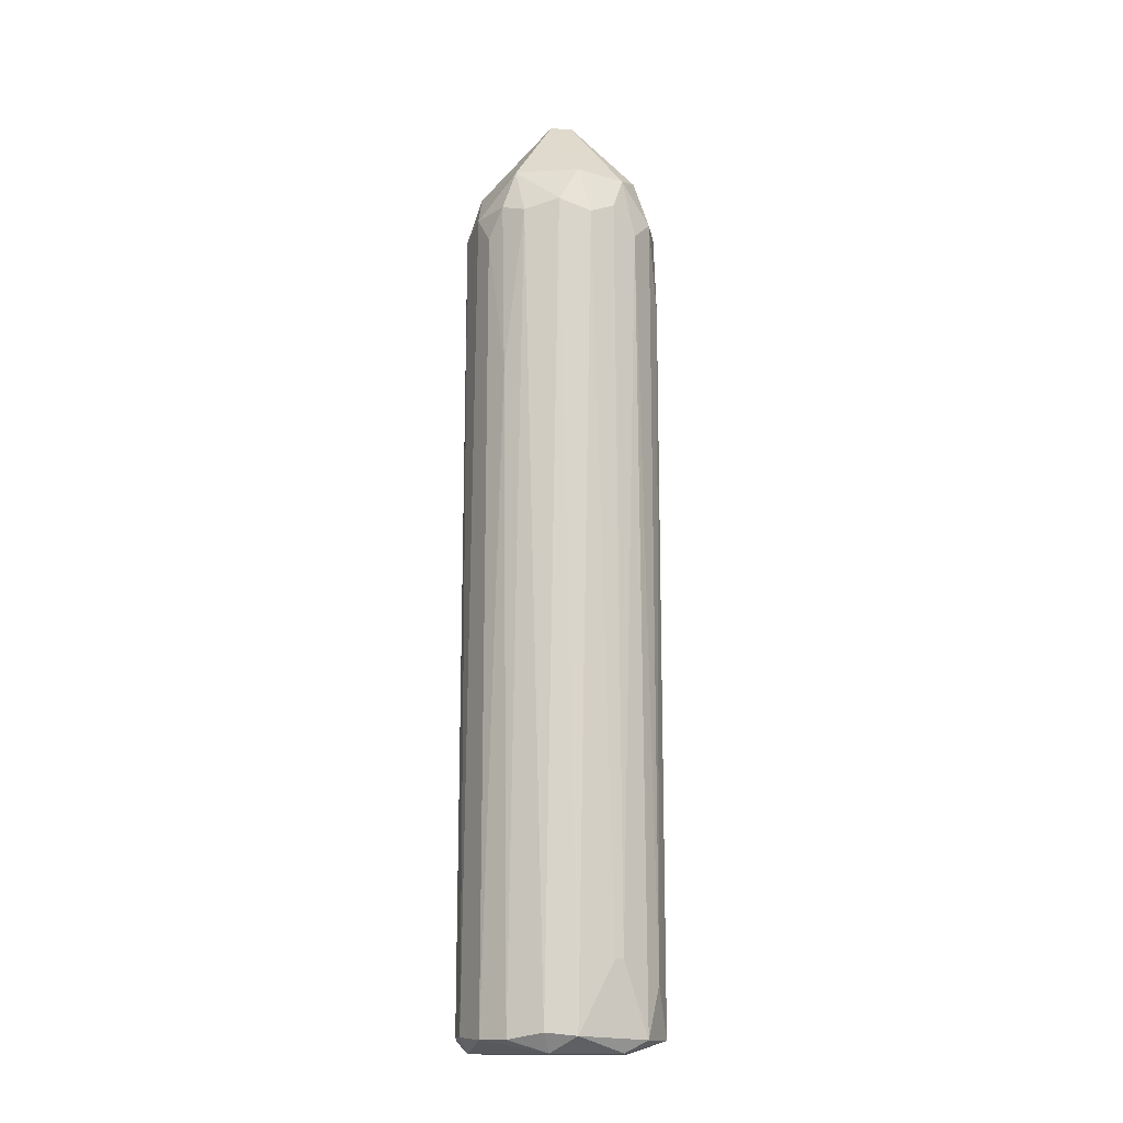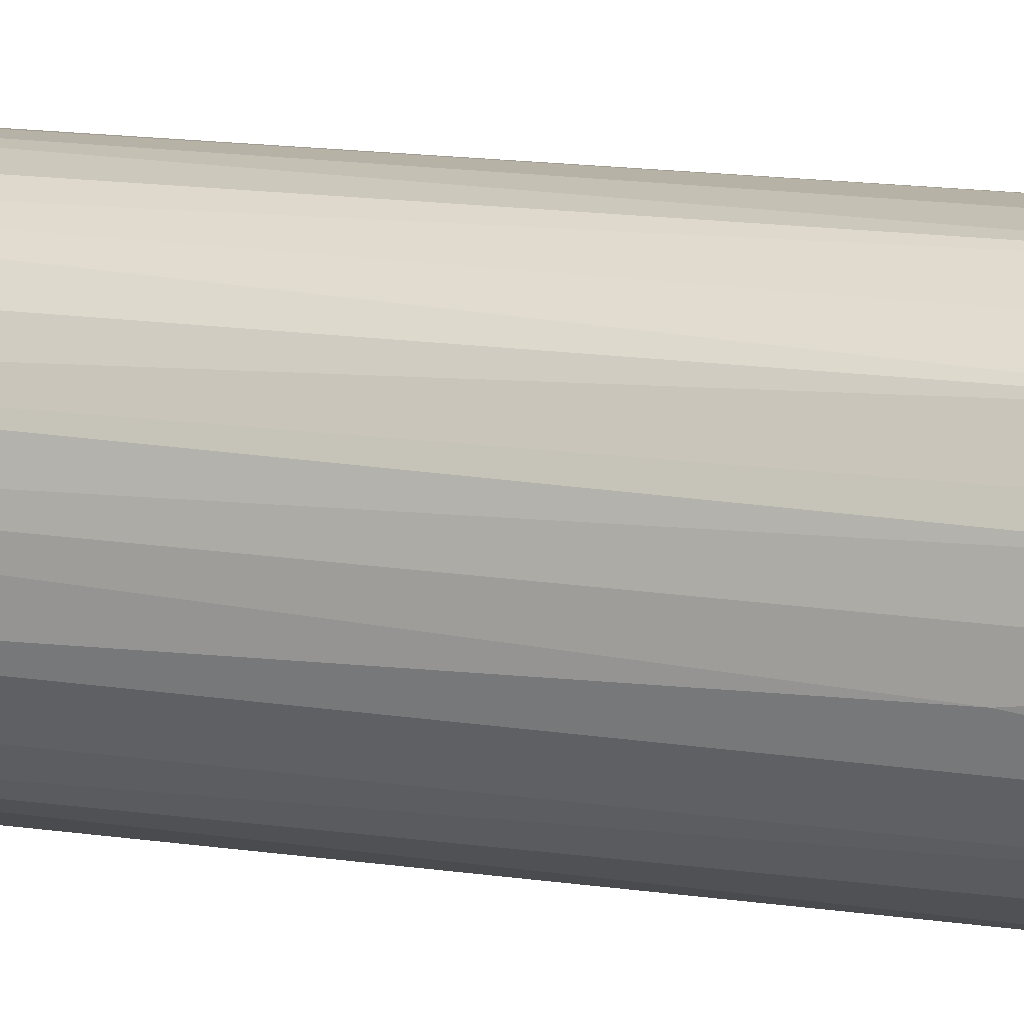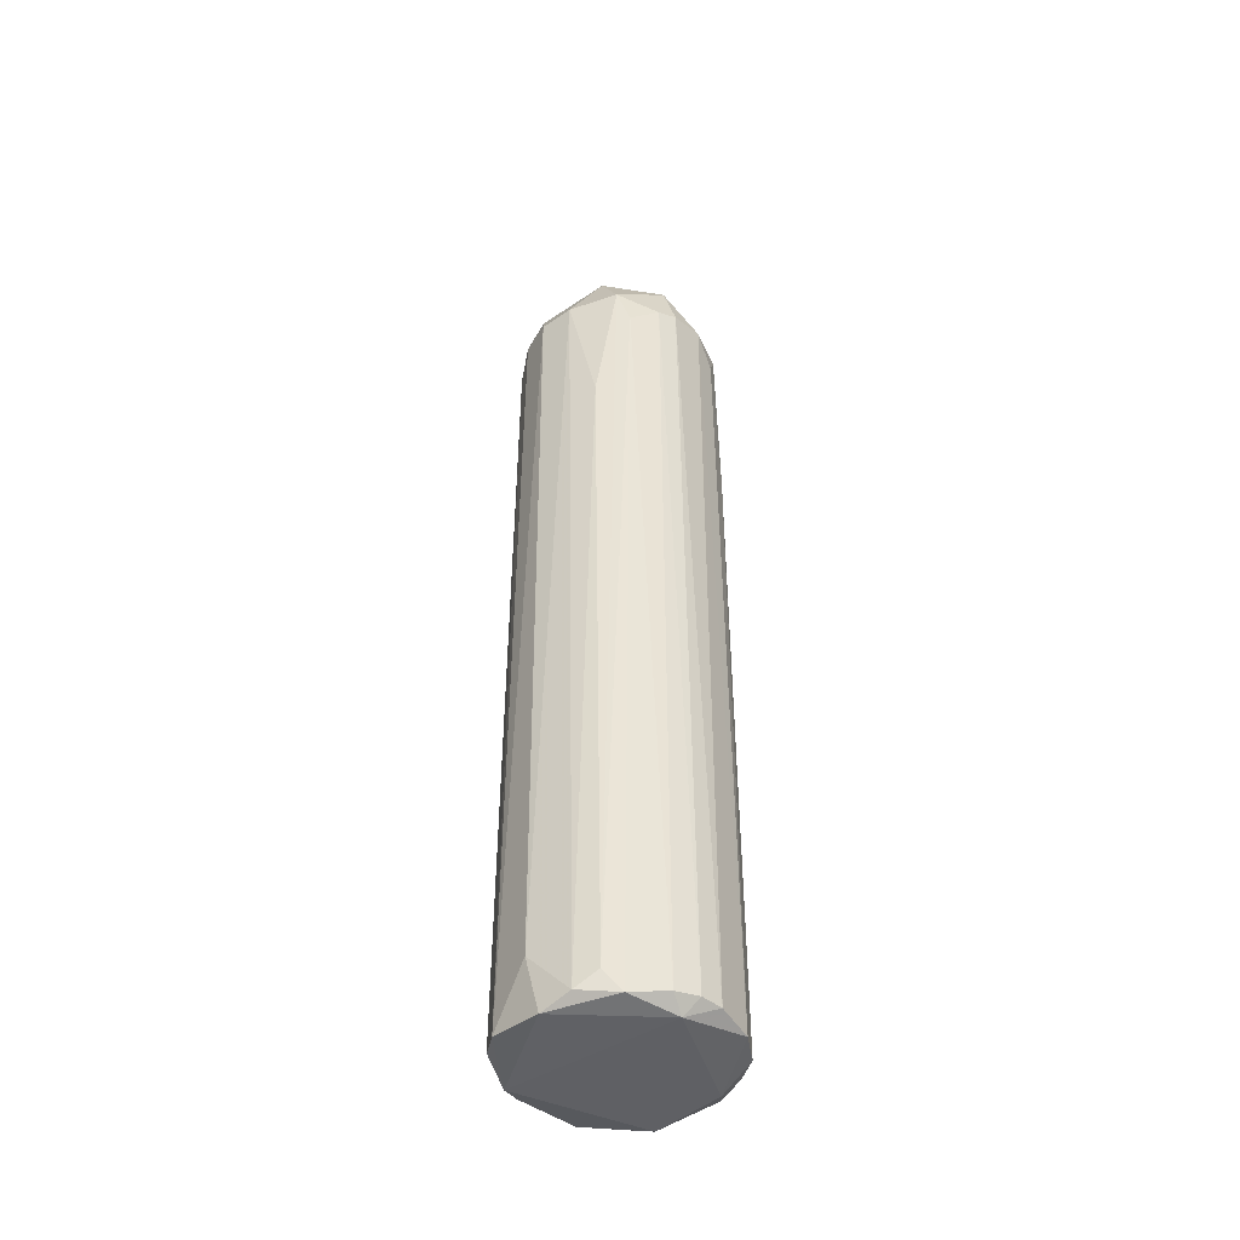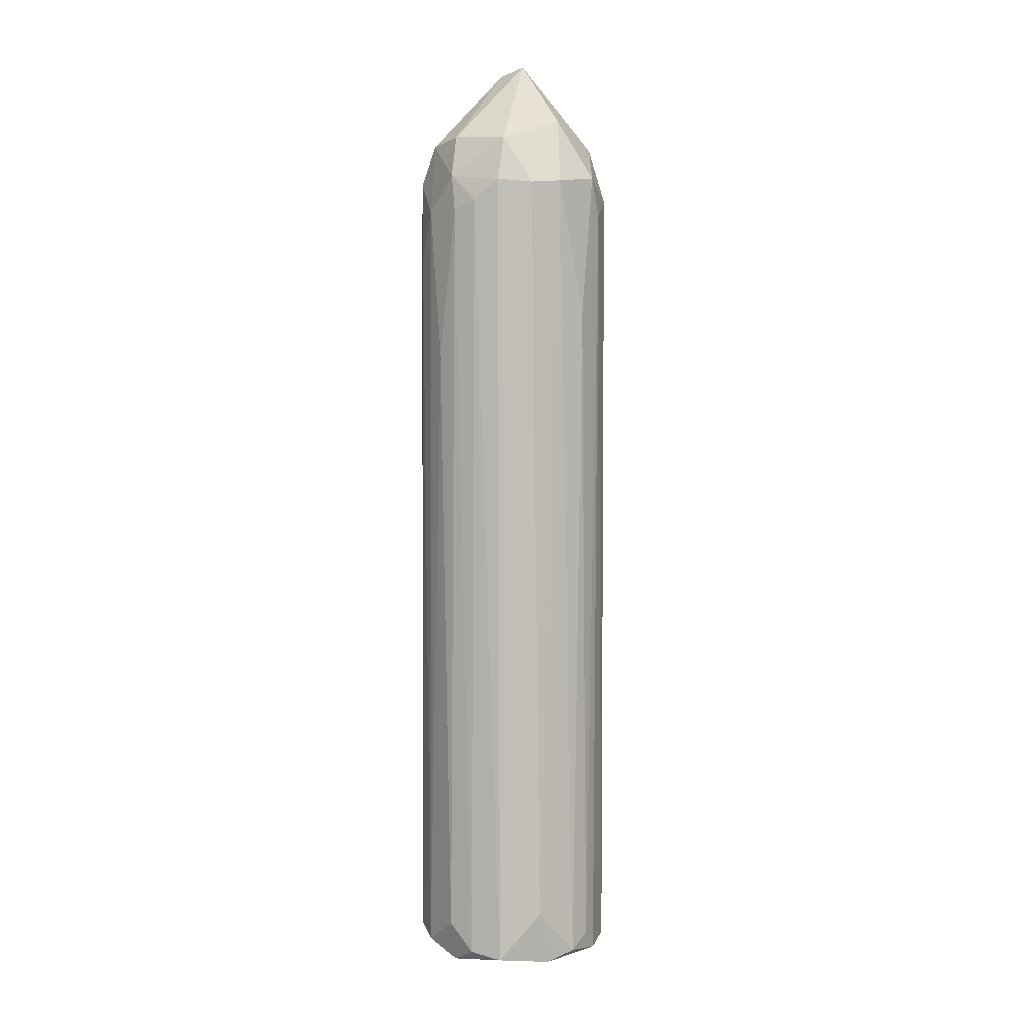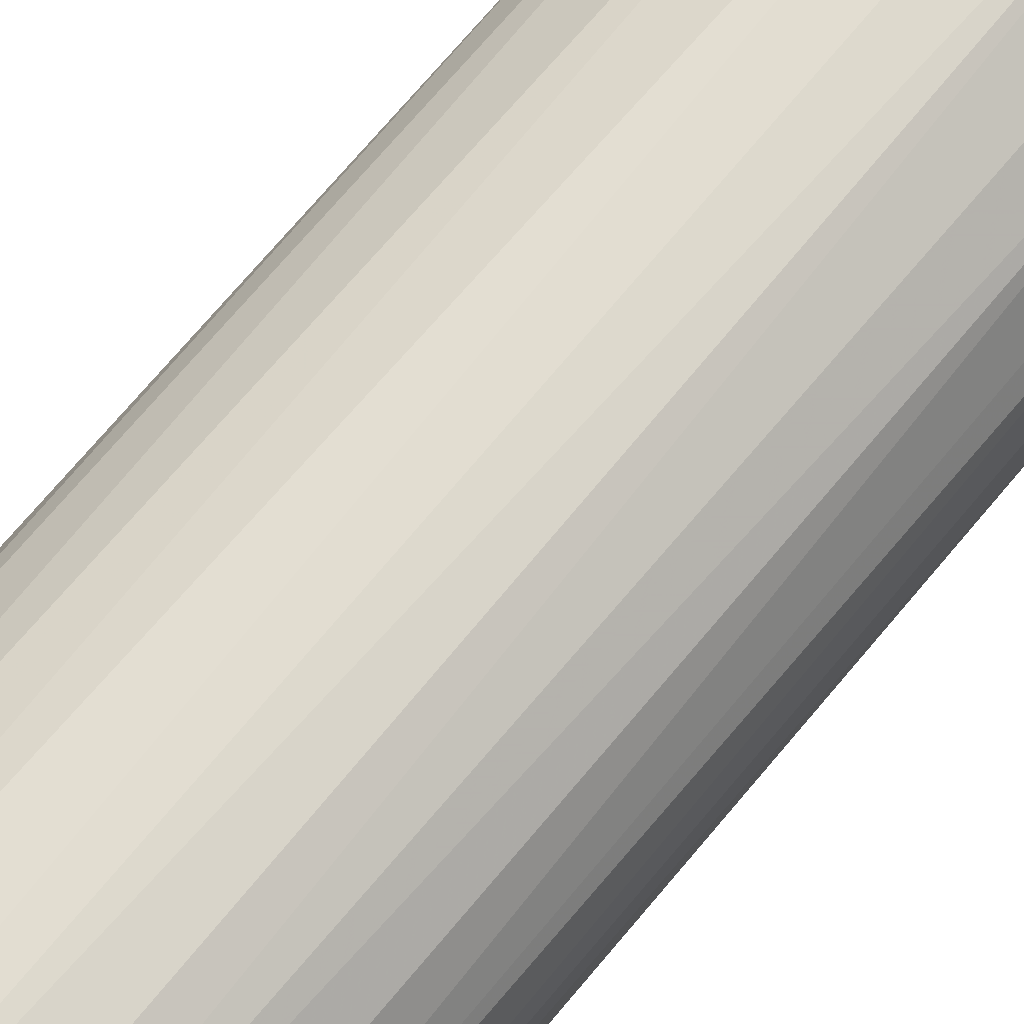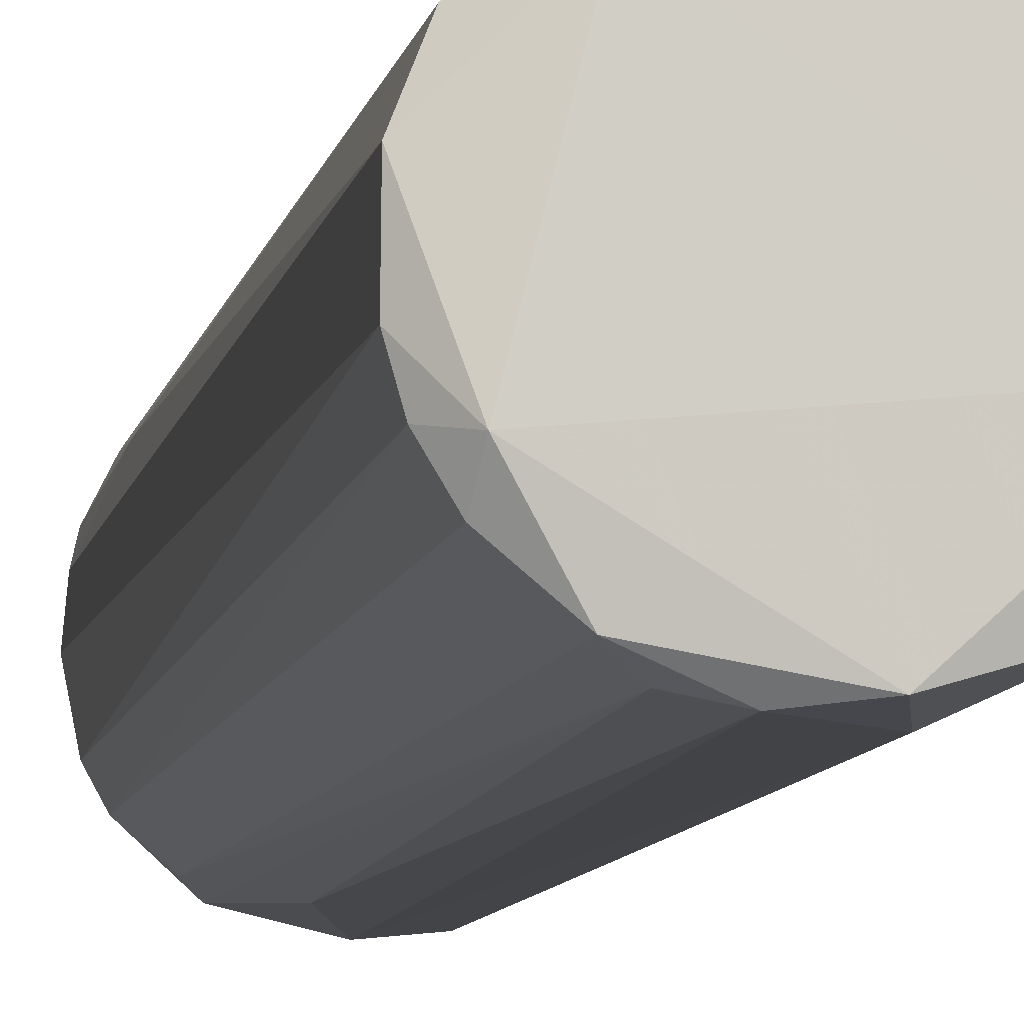
<metadata>
{"format":"obj","ext":"obj","renderer":"f3d","projection":"perspective","resolution":1024,"background":"white","views":[{"elev":-15.0,"azim":-29.9,"up":"+Y"},{"elev":12.4,"azim":111.1,"up":"+Z"},{"elev":-44.6,"azim":-149.2,"up":"+Y"},{"elev":4.0,"azim":149.4,"up":"+Y"},{"elev":68.7,"azim":39.3,"up":"+Z"},{"elev":-6.9,"azim":-8.6,"up":"+Z"}]}
</metadata>
<code>
o convex_0
v 0.04413 -0.8498 -0.1886
v 0.01529 -0.7978 0.192
v -0.001994 -0.7978 0.192
v -0.007731 0.8972 -0.03284
v -0.1923 -0.9307 -0.03287
v 0.1883 0.5915 0.007438
v -0.1 0.6493 0.1631
v -0.09424 0.6608 -0.1655
v 0.1883 -0.9307 0.01899
v 0.1133 0.6435 0.1516
v 0.1191 0.6491 -0.1482
v -0.1865 0.6493 -0.009812
v -0.1692 -0.9365 0.09972
v -0.1058 -0.9479 -0.1597
v 0.1595 -0.9305 -0.1078
v 0.1479 -0.9363 0.1227
v -0.1577 0.6204 -0.1136
v -0.001994 0.6491 -0.1886
v 0.009518 0.6491 0.1862
v -0.07118 -0.9307 0.1805
v -0.175 0.6491 0.07089
v 0.1768 0.6608 -0.06171
v 0.171 0.6549 0.07666
v 0.07297 -0.9363 0.1805
v -0.03657 -0.9363 -0.1886
v 0.1191 -0.9421 -0.154
v 0.009518 0.8856 0.02476
v -0.1923 -0.9365 0.04205
v 0.06142 0.6435 -0.1828
v 0.03258 -0.9592 0.1632
v -0.1577 -0.9365 -0.1136
v 0.1825 -0.8787 -0.06171
v -0.04234 0.626 0.1862
v 0.1537 0.7416 -0.03865
v 0.1652 -0.9596 -0.05016
v 0.06142 0.5973 0.1805
v -0.1461 0.73 0.07089
v -0.1461 0.73 -0.07322
v -0.1231 -0.9248 0.1516
v -0.1519 0.6319 0.117
v 0.1768 -0.9132 0.07666
v -0.1519 -0.9594 -0.079
v 0.1537 0.6088 -0.1136
v 0.09603 0.7415 0.1228
v -0.05386 0.7242 0.1574
v 0.1479 0.4763 0.1227
v -0.175 0.6319 -0.079
v 0.1075 -0.8383 0.1632
v 0.09603 0.7356 -0.1309
v -0.05963 0.3839 -0.1828
v -0.03657 0.776 -0.1251
v -0.1173 0.5857 -0.154
v -0.03657 0.8798 0.01899
v 0.1595 0.73 0.04205
v 0.1883 0.2974 -0.03287
v -0.1808 -0.9307 -0.07322
v 0.1825 0.4992 0.05356
v -0.1 -0.9596 0.1286
v 0.02107 -0.9536 -0.1828
v -0.1865 0.5915 0.03628
v 0.1768 0.5915 -0.07322
v 0.04413 0.7184 0.1632
v -0.07695 -0.9074 -0.1771
v -0.175 0.3089 0.0824
f 60 28 64
f 3 2 19
f 2 3 24
f 3 20 24
f 18 1 25
f 12 5 28
f 1 18 29
f 26 1 29
f 11 26 29
f 16 24 30
f 24 20 30
f 9 15 32
f 3 19 33
f 20 3 33
f 7 20 33
f 4 27 34
f 15 9 35
f 9 16 35
f 26 15 35
f 16 30 35
f 19 2 36
f 2 24 36
f 12 21 37
f 8 17 38
f 12 37 38
f 20 7 39
f 7 37 40
f 37 21 40
f 39 7 40
f 13 39 40
f 16 9 41
f 28 5 42
f 31 14 42
f 11 22 43
f 26 11 43
f 15 26 43
f 10 23 44
f 33 19 45
f 7 33 45
f 37 7 45
f 23 10 46
f 16 41 46
f 41 23 46
f 5 12 47
f 38 17 47
f 12 38 47
f 24 16 48
f 10 36 48
f 36 24 48
f 46 10 48
f 16 46 48
f 22 11 49
f 11 29 49
f 29 18 49
f 4 34 49
f 34 22 49
f 8 18 50
f 18 25 50
f 18 8 51
f 38 4 51
f 8 38 51
f 4 49 51
f 49 18 51
f 17 8 52
f 31 17 52
f 14 31 52
f 27 4 53
f 4 38 53
f 38 37 53
f 37 45 53
f 45 27 53
f 6 22 54
f 23 6 54
f 22 34 54
f 34 27 54
f 44 23 54
f 27 44 54
f 6 9 55
f 9 32 55
f 17 31 56
f 42 5 56
f 31 42 56
f 5 47 56
f 47 17 56
f 9 6 57
f 6 23 57
f 41 9 57
f 23 41 57
f 13 28 58
f 30 20 58
f 35 30 58
f 39 13 58
f 20 39 58
f 28 42 58
f 42 35 58
f 14 25 59
f 25 1 59
f 1 26 59
f 26 35 59
f 42 14 59
f 35 42 59
f 21 12 60
f 12 28 60
f 22 6 61
f 32 15 61
f 43 22 61
f 15 43 61
f 6 55 61
f 55 32 61
f 19 36 62
f 36 10 62
f 10 44 62
f 44 27 62
f 45 19 62
f 27 45 62
f 25 14 63
f 8 50 63
f 50 25 63
f 52 8 63
f 14 52 63
f 28 13 64
f 13 40 64
f 40 21 64
f 21 60 64

</code>
